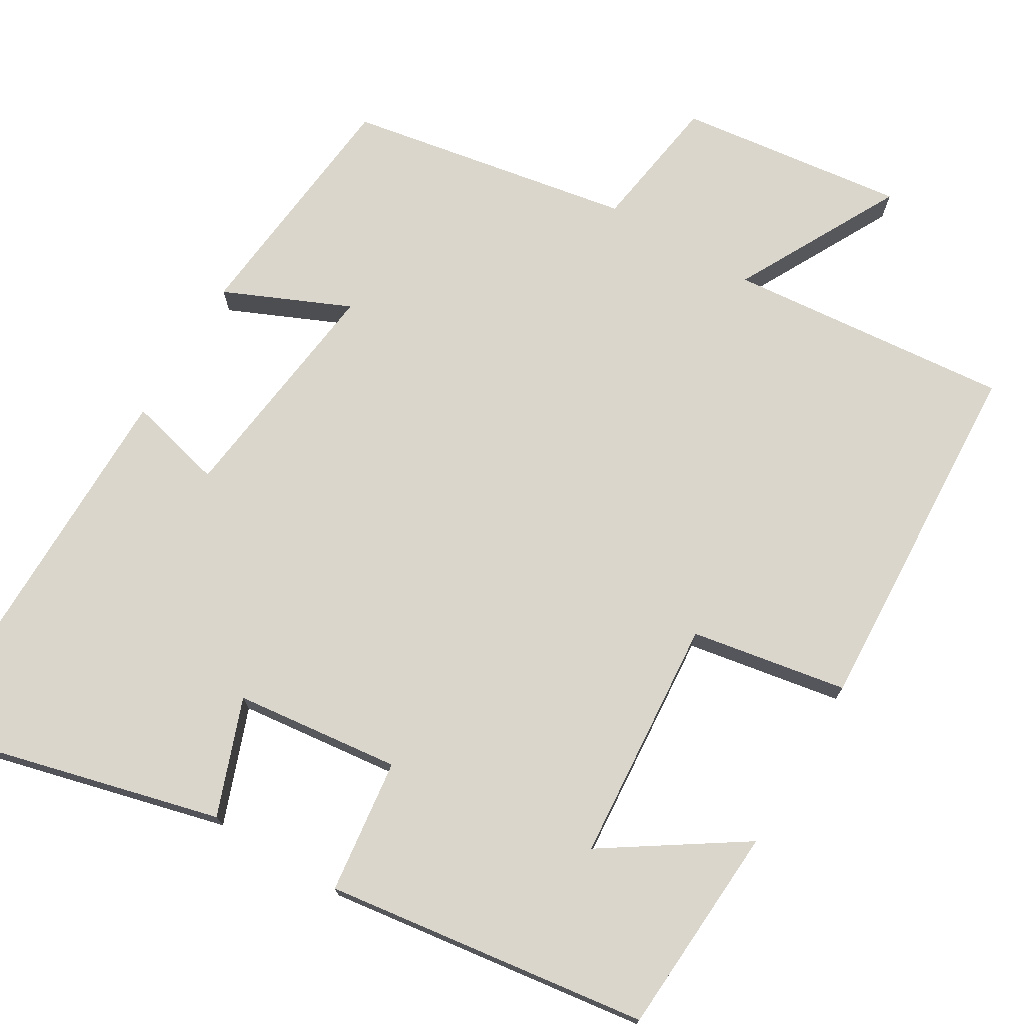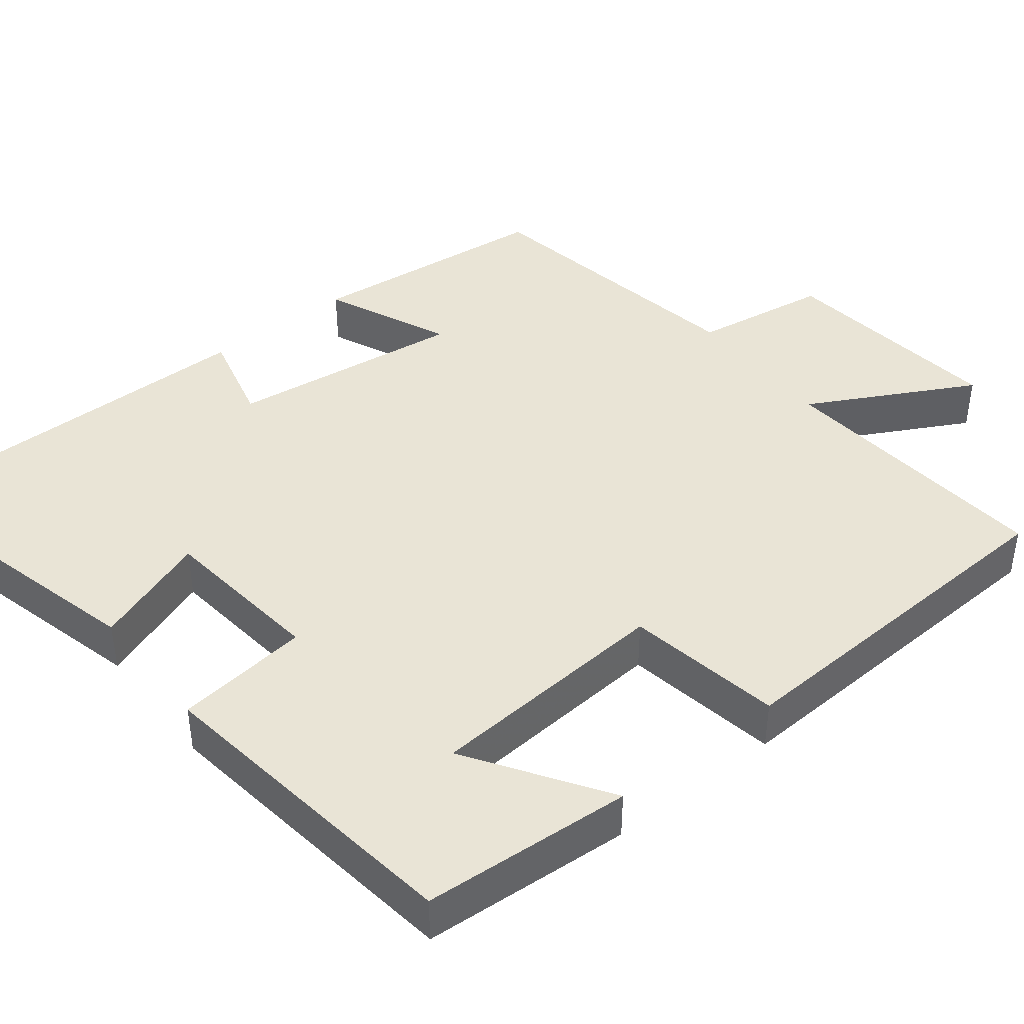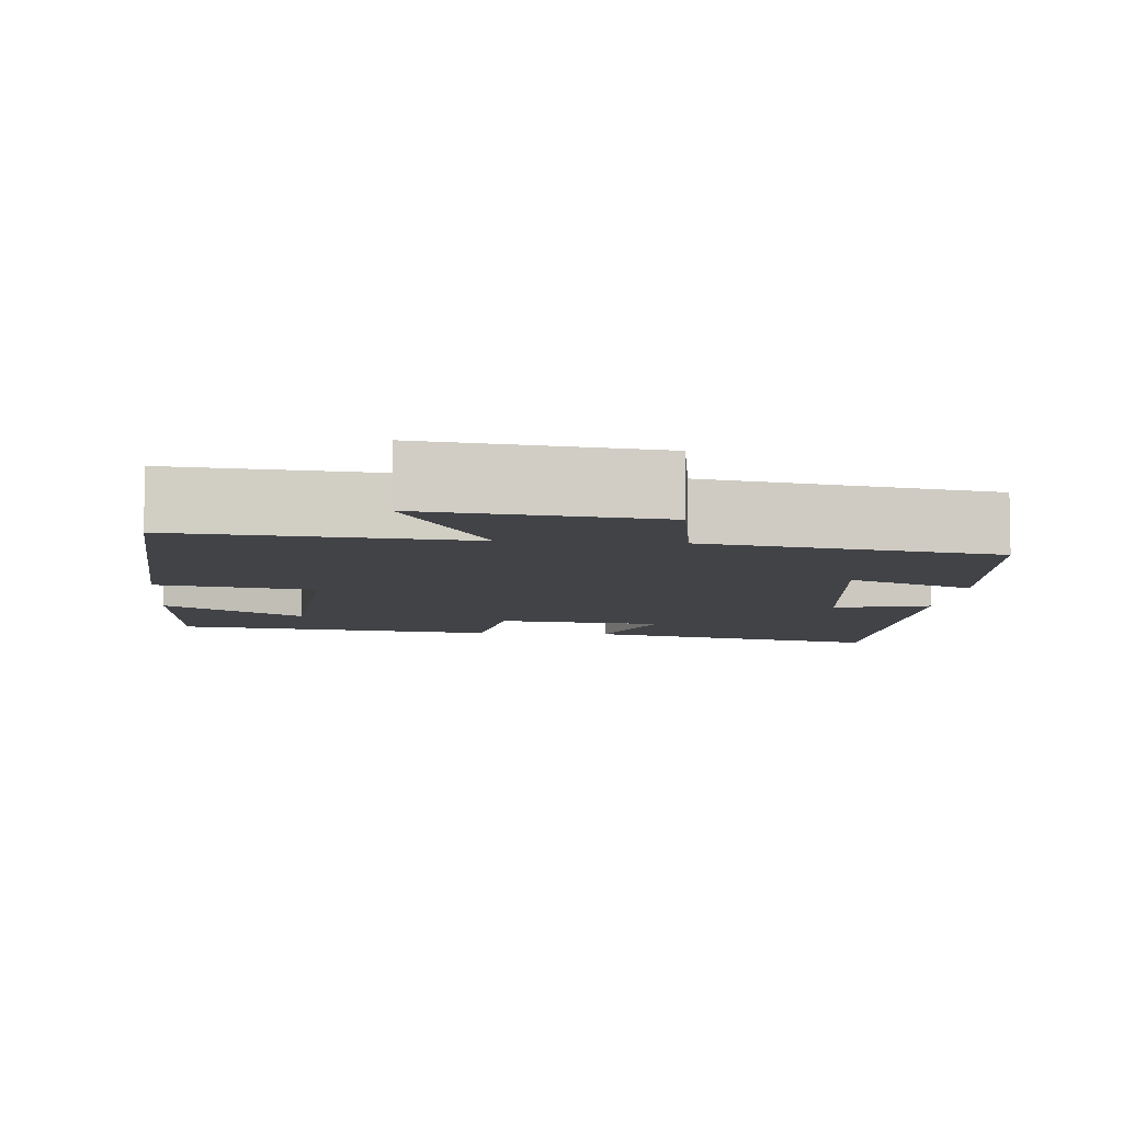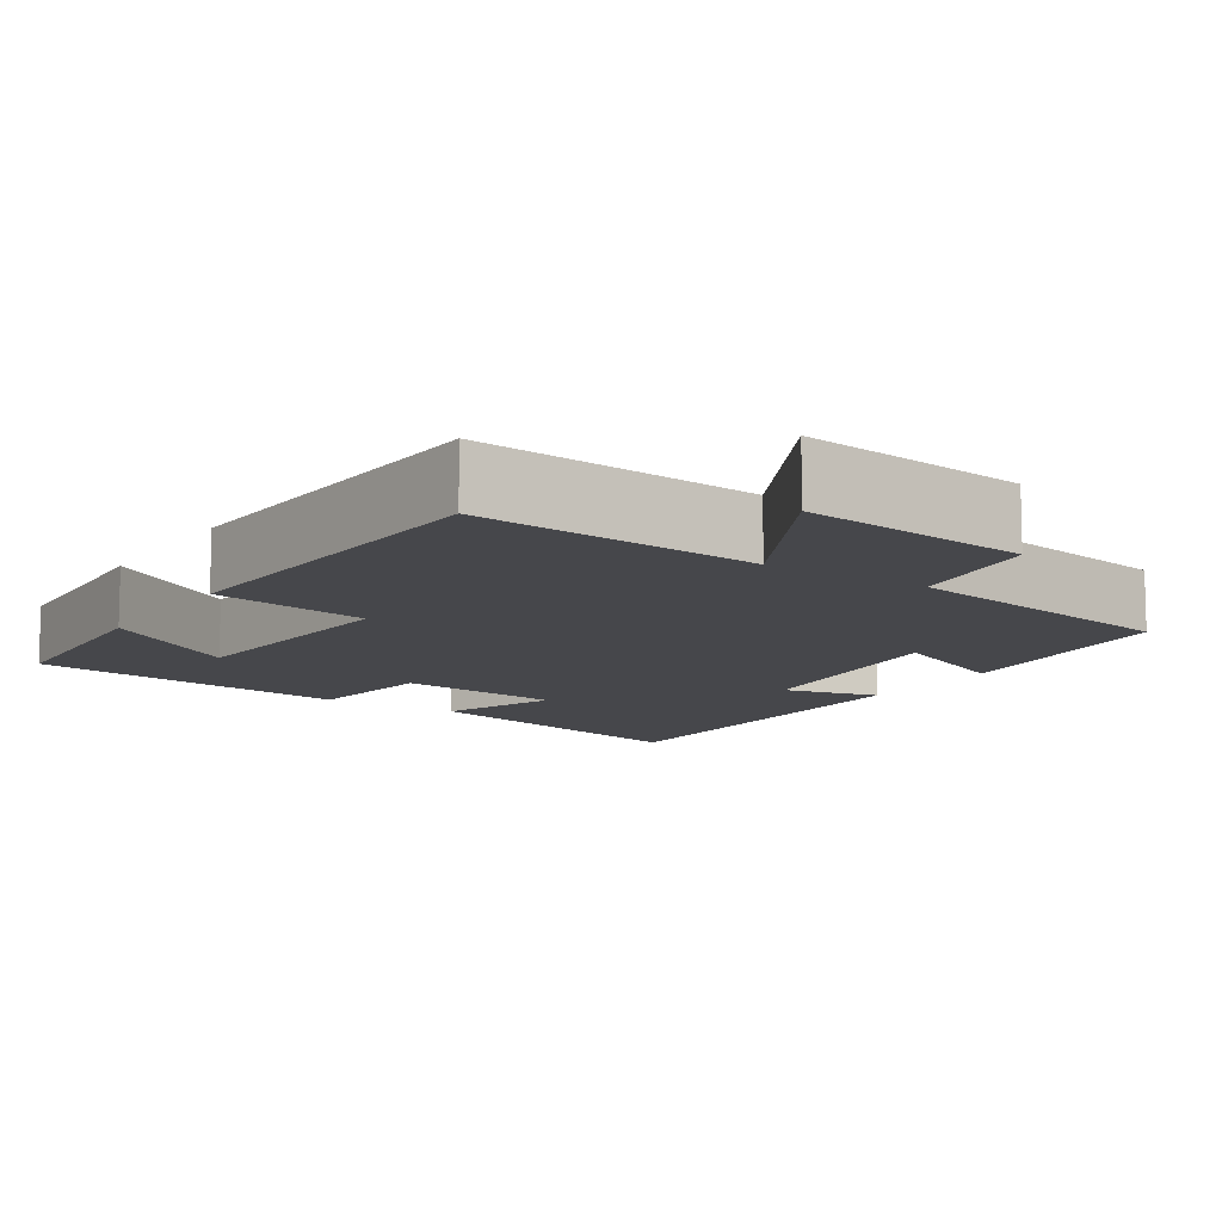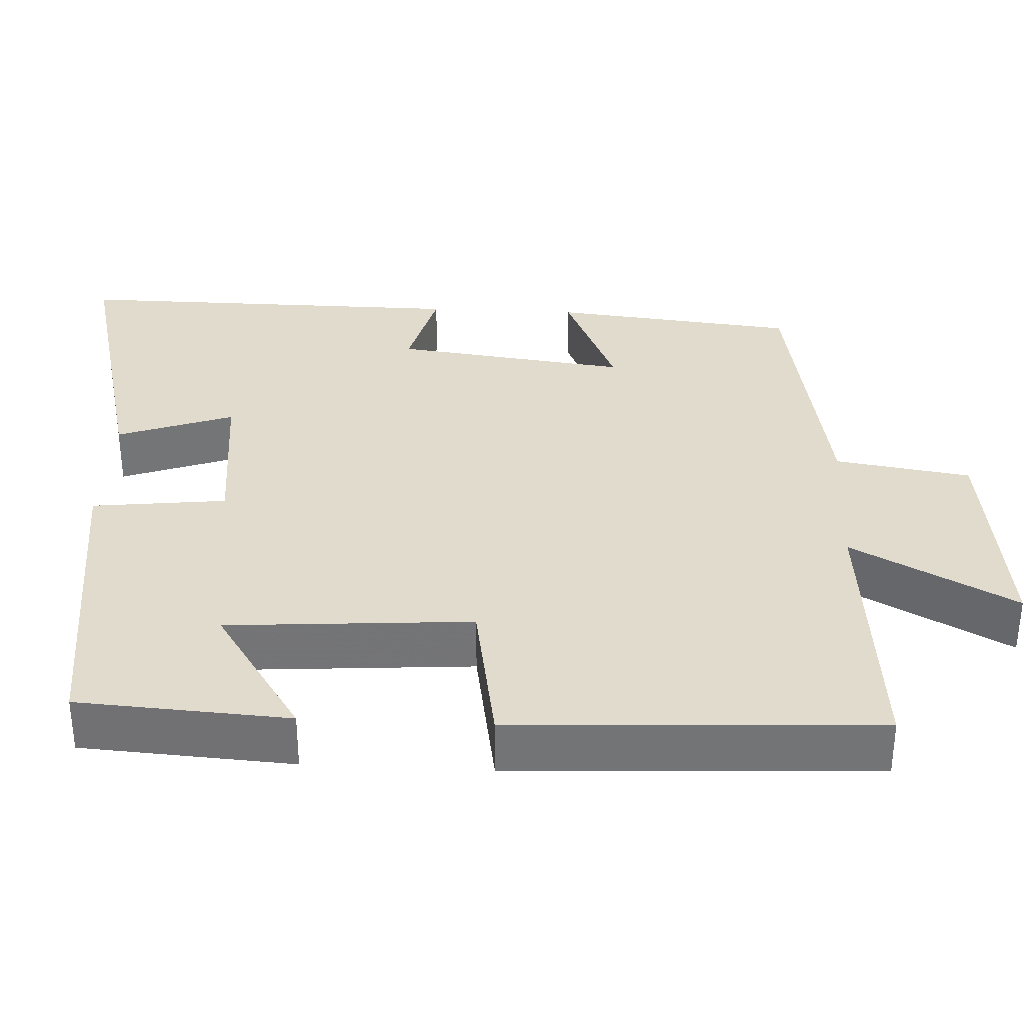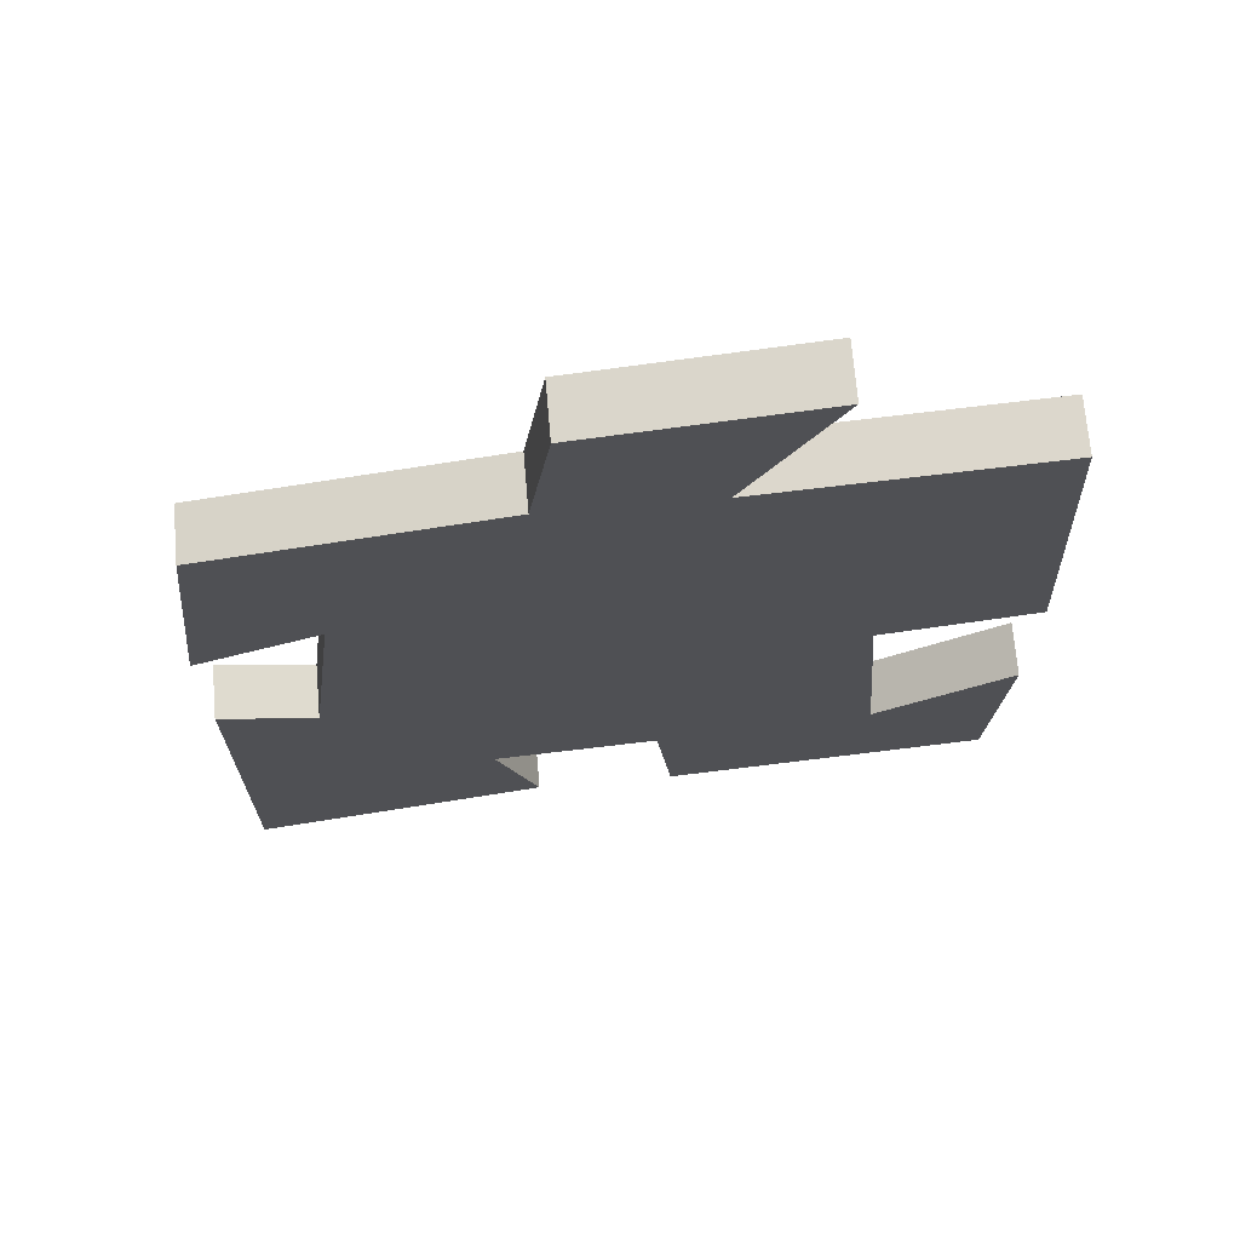
<metadata>
{"format":"obj","ext":"obj","renderer":"f3d","projection":"perspective","resolution":1024,"background":"white","views":[{"elev":73.8,"azim":-149.3,"up":"+Y"},{"elev":42.4,"azim":-128.2,"up":"+Y"},{"elev":-7.2,"azim":-5.1,"up":"+Y"},{"elev":-10.7,"azim":-33.3,"up":"+Y"},{"elev":33.8,"azim":-87.0,"up":"+Y"},{"elev":70.4,"azim":175.1,"up":"+Z"}]}
</metadata>
<code>
v -0.483 0.07 -0.444
v -0.5 0.07 -0.171
v -0.322 0.07 -0.288
v -0.298 0.07 0.028
v -0.5 0.07 0.063
v -0.476 0.07 0.533
v -0.11 0.07 0.5
v -0.223 0.07 0.712
v 0.071 0.07 0.676
v 0.098 0.07 0.5
v 0.467 0.07 0.435
v 0.5 0.07 0.117
v 0.338 0.07 0.188
v 0.376 0.07 -0.116
v 0.5 0.07 -0.085
v 0.503 0.07 -0.598
v 0.115 0.07 -0.5
v 0.17 0.07 -0.35
v -0.044 0.07 -0.326
v -0.065 0.07 -0.5
v -0.483 0 -0.444
v -0.5 0 -0.171
v -0.322 0 -0.288
v -0.298 0 0.028
v -0.5 0 0.063
v -0.476 0 0.533
v -0.11 0 0.5
v -0.223 0 0.712
v 0.071 0 0.676
v 0.098 0 0.5
v 0.467 0 0.435
v 0.5 0 0.117
v 0.338 0 0.188
v 0.376 0 -0.116
v 0.5 0 -0.085
v 0.503 0 -0.598
v 0.115 0 -0.5
v 0.17 0 -0.35
v -0.044 0 -0.326
v -0.065 0 -0.5
f 19 20 1
f 16 17 18
f 15 16 18
f 14 15 18
f 13 14 18 19
f 10 11 12 13
f 10 13 19
f 7 8 9 10
f 7 10 19
f 4 5 6 7
f 3 4 7 19
f 1 2 3
f 1 3 19
f 21 40 39
f 38 37 36
f 38 36 35
f 38 35 34
f 39 38 34 33
f 33 32 31 30
f 39 33 30
f 30 29 28 27
f 39 30 27
f 27 26 25 24
f 39 27 24 23
f 23 22 21
f 39 23 21
f 1 21 22 2
f 2 22 23 3
f 3 23 24 4
f 4 24 25 5
f 5 25 26 6
f 6 26 27 7
f 7 27 28 8
f 8 28 29 9
f 9 29 30 10
f 10 30 31 11
f 11 31 32 12
f 12 32 33 13
f 13 33 34 14
f 14 34 35 15
f 15 35 36 16
f 16 36 37 17
f 17 37 38 18
f 18 38 39 19
f 19 39 40 20
f 20 40 21 1

</code>
